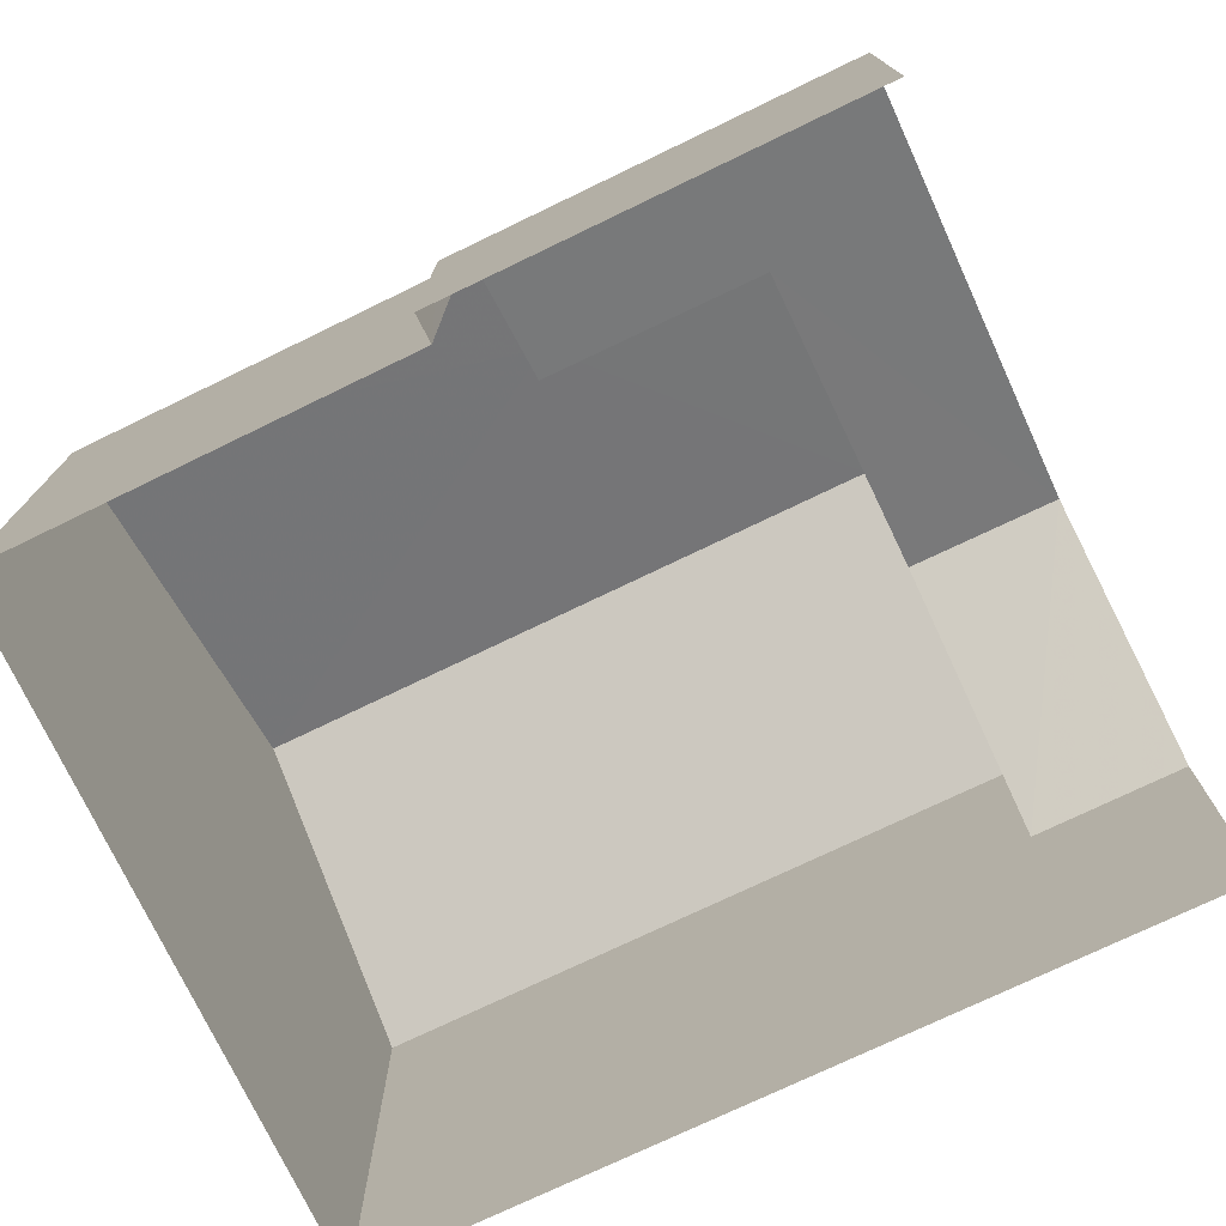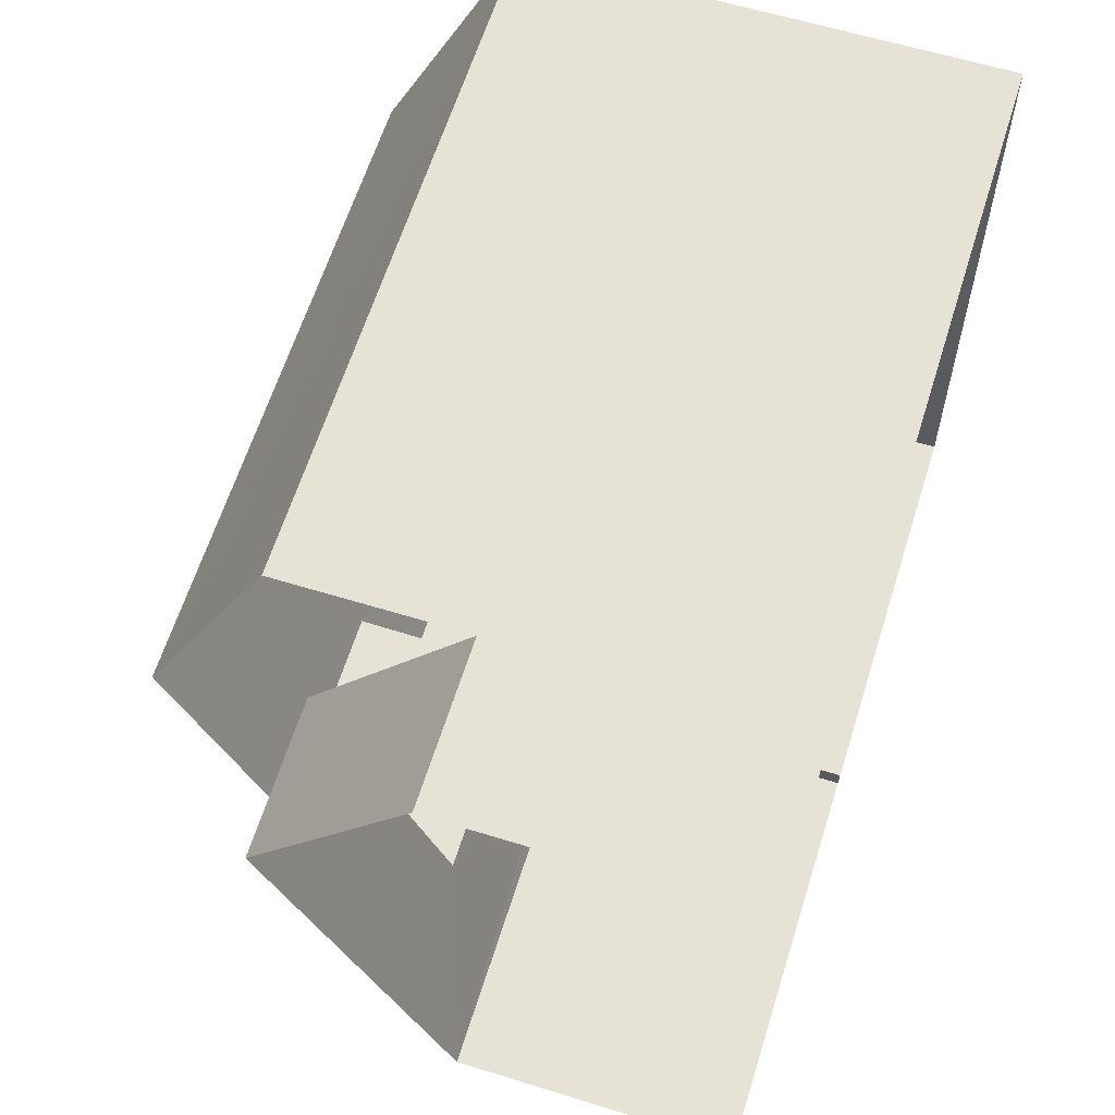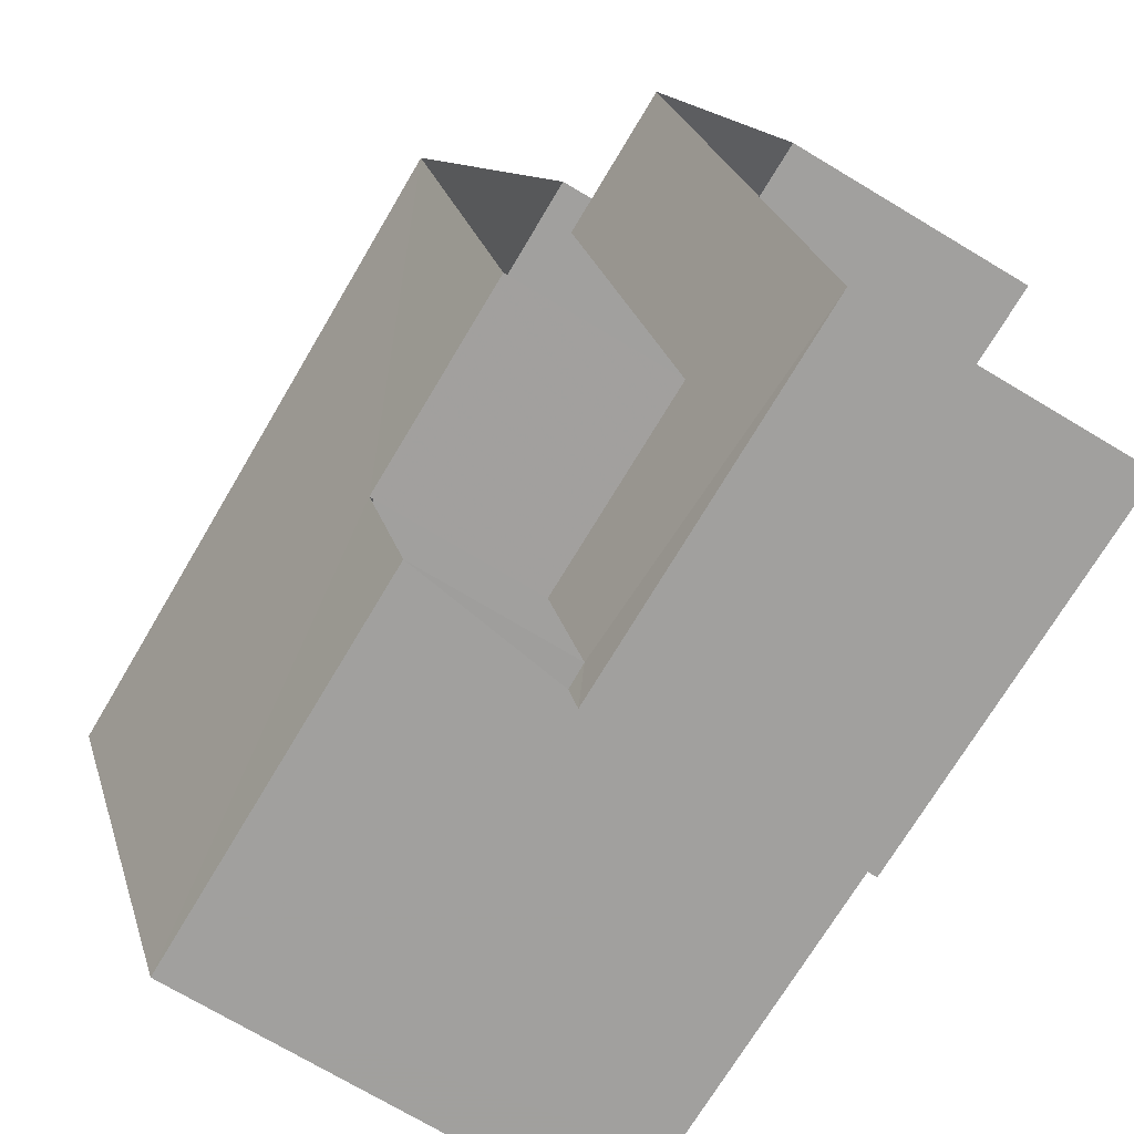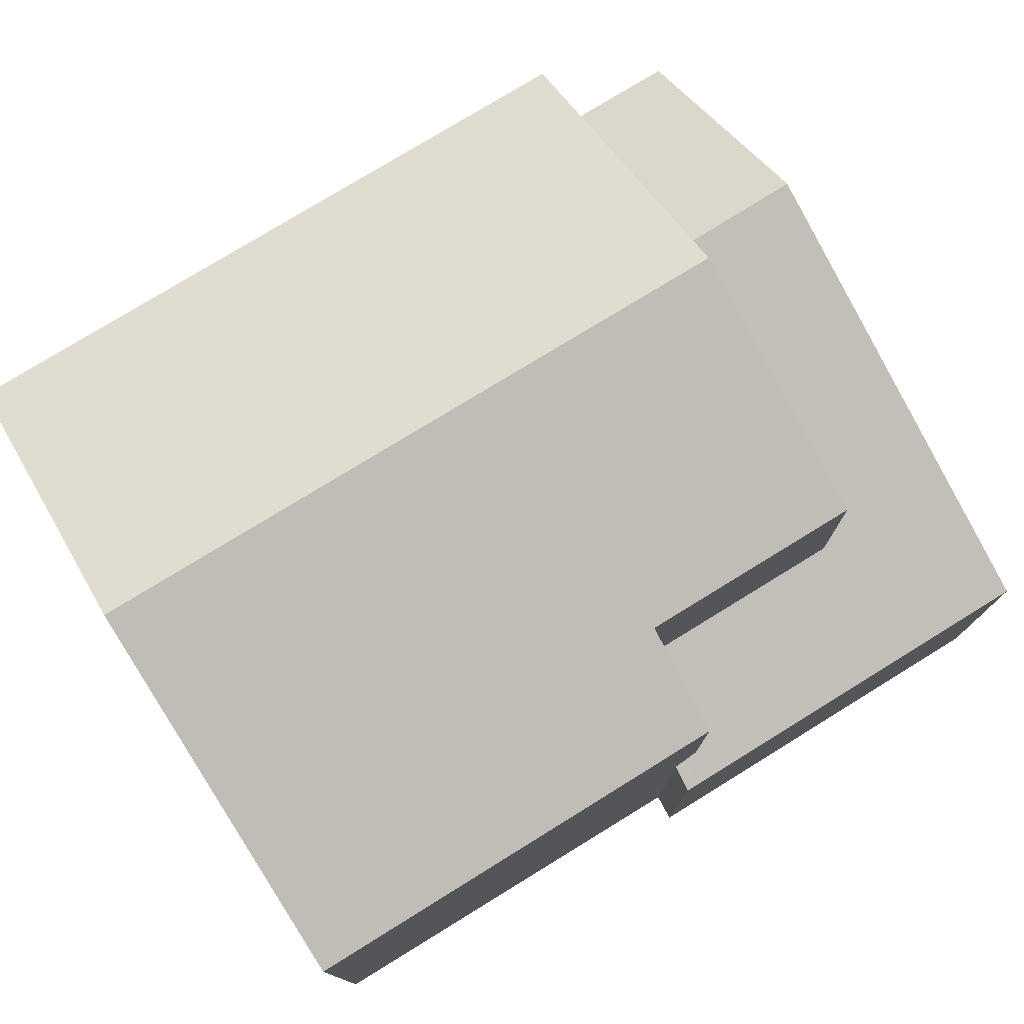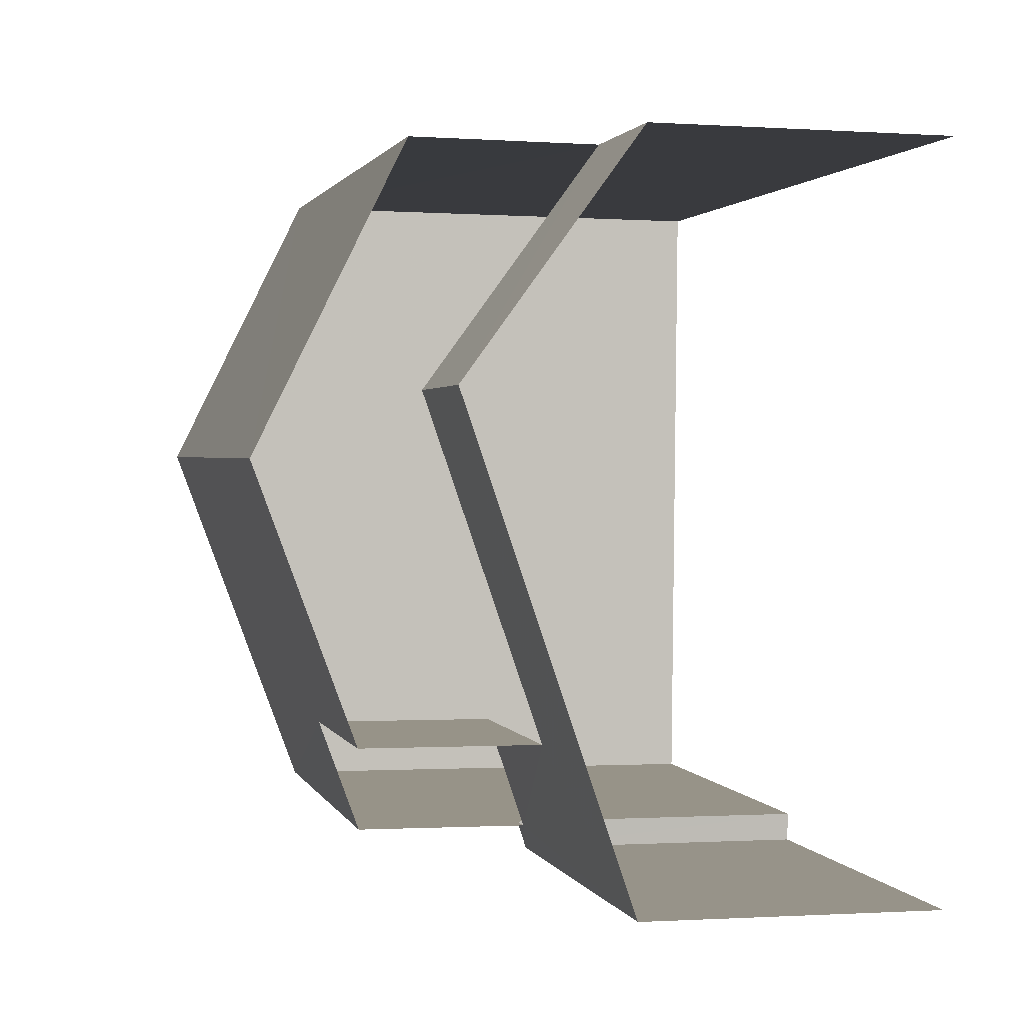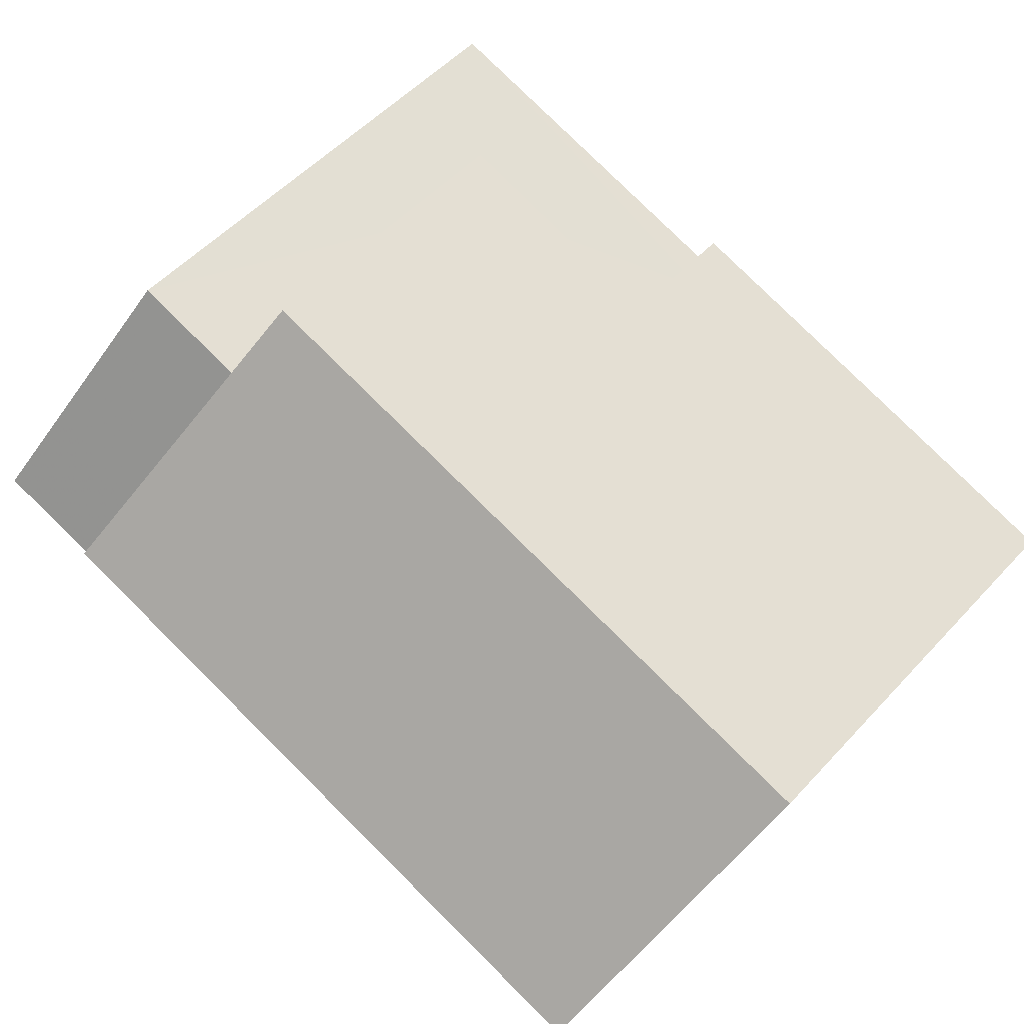
<metadata>
{"format":"obj","ext":"obj","renderer":"f3d","projection":"perspective","resolution":1024,"background":"white","views":[{"elev":-75.1,"azim":23.2,"up":"+Z"},{"elev":60.8,"azim":107.6,"up":"+Y"},{"elev":-74.1,"azim":59.3,"up":"+Y"},{"elev":76.9,"azim":-34.1,"up":"+Z"},{"elev":-1.1,"azim":76.3,"up":"+Y"},{"elev":79.8,"azim":-137.8,"up":"+Z"}]}
</metadata>
<code>
v -3.737e+05 -1.044e+05 24.81
v -3.737e+05 -1.044e+05 24.81
v -3.737e+05 -1.044e+05 24.81
v -3.737e+05 -1.044e+05 24.81
v -3.737e+05 -1.044e+05 24.81
v -3.737e+05 -1.044e+05 24.81
v -3.737e+05 -1.044e+05 28.59
v -3.737e+05 -1.044e+05 30.78
v -3.737e+05 -1.044e+05 29.24
v -3.737e+05 -1.044e+05 30.78
v -3.737e+05 -1.044e+05 28.72
v -3.737e+05 -1.044e+05 28.59
v -3.737e+05 -1.044e+05 28.72
v -3.737e+05 -1.044e+05 29.24
v -3.737e+05 -1.044e+05 28.59
v -3.737e+05 -1.044e+05 28.59
v -3.737e+05 -1.044e+05 32.85
v -3.737e+05 -1.044e+05 30.98
v -3.737e+05 -1.044e+05 32.85
v -3.737e+05 -1.044e+05 30.98
v -3.737e+05 -1.044e+05 31.53
v -3.737e+05 -1.044e+05 31.53
v -3.737e+05 -1.044e+05 30.98
v -3.737e+05 -1.044e+05 30.98
f 1 2 3
f 2 4 3
f 3 5 6
f 3 4 5
f 7 5 8
f 5 4 8
f 4 16 8
f 14 22 24
f 11 14 24
f 21 9 10
f 21 10 17
f 10 20 17
f 10 15 20
f 7 8 9
f 8 10 9
f 11 12 7
f 13 12 11
f 14 11 9
f 11 7 9
f 15 8 16
f 15 10 8
f 17 18 19
f 17 20 18
f 21 17 22
f 17 19 22
f 22 23 24
f 22 19 23
f 18 2 19
f 2 1 19
f 1 23 19
f 1 13 23
f 23 13 24
f 1 3 13
f 24 13 11
f 18 15 2
f 2 15 4
f 18 20 15
f 4 15 16
f 7 6 5
f 7 12 6
f 12 13 3
f 6 12 3
f 9 21 22
f 14 9 22

</code>
